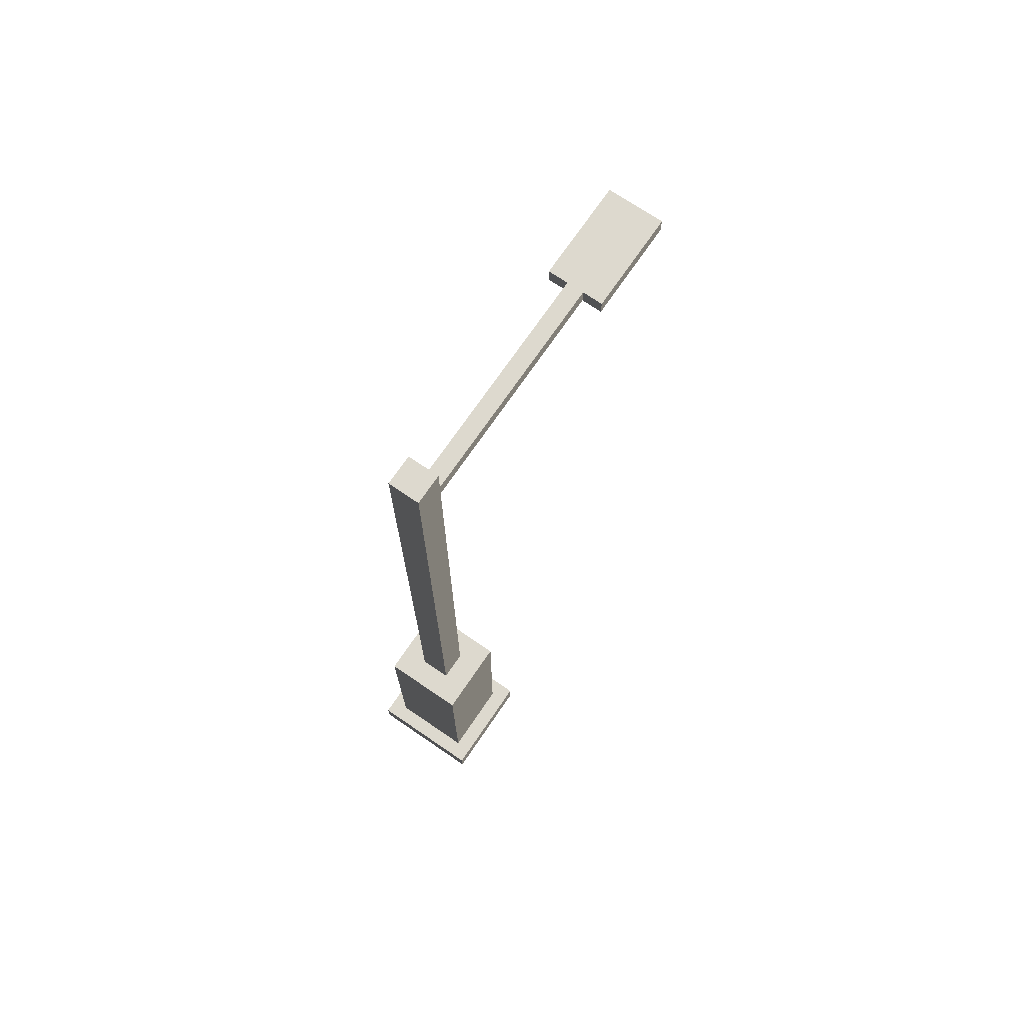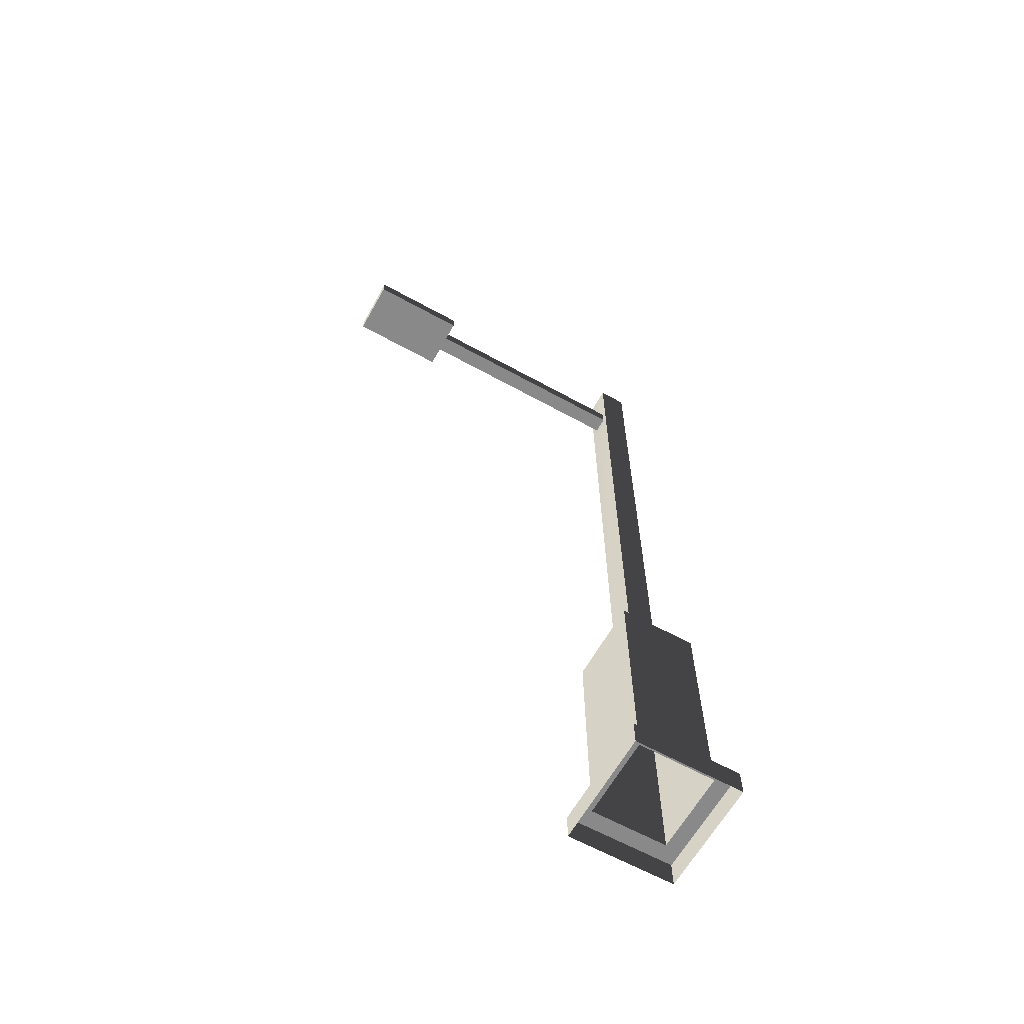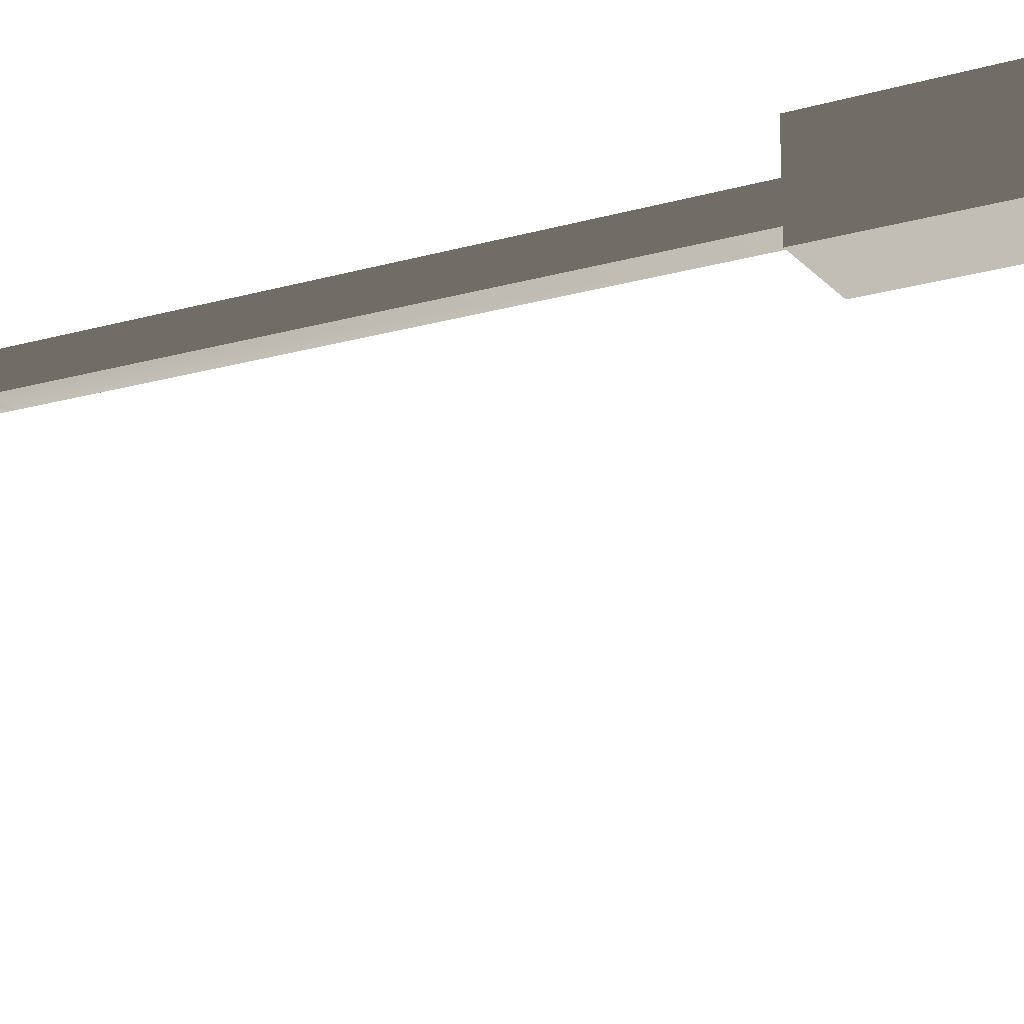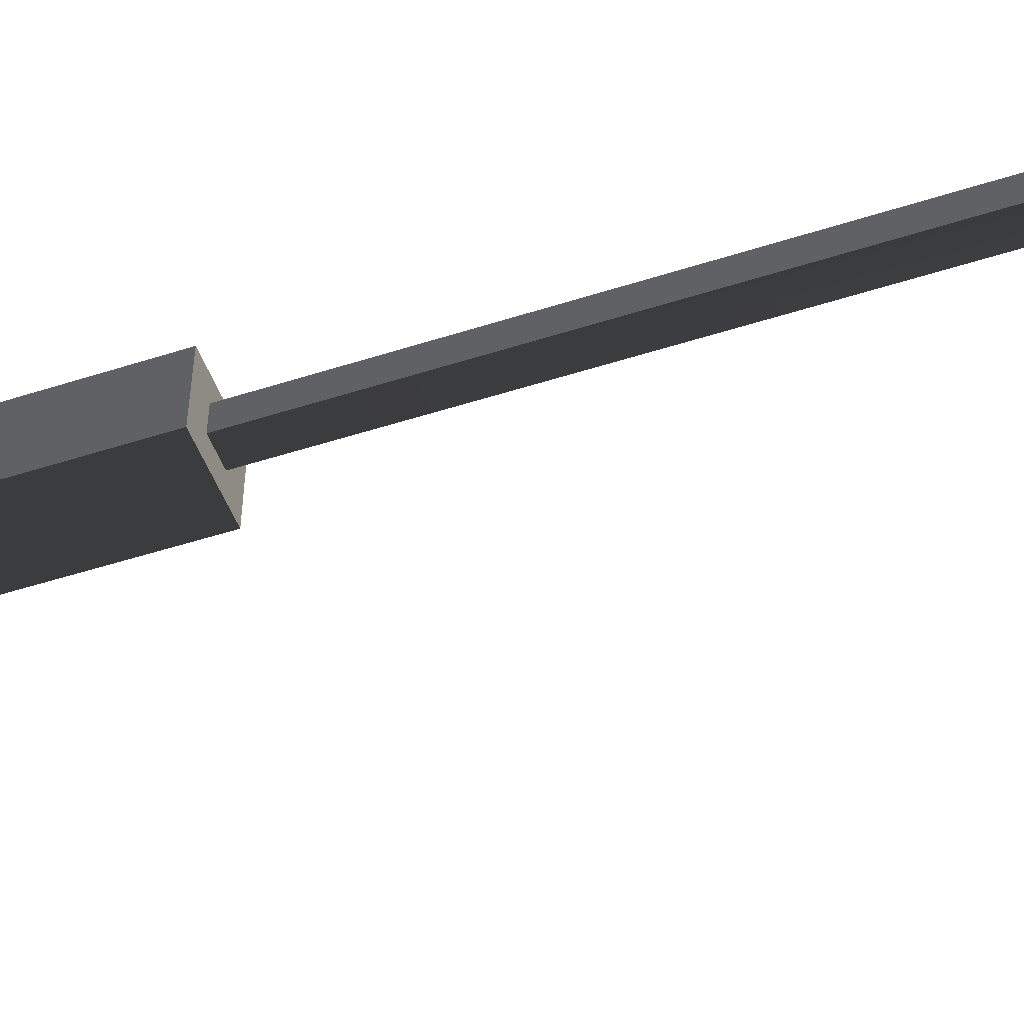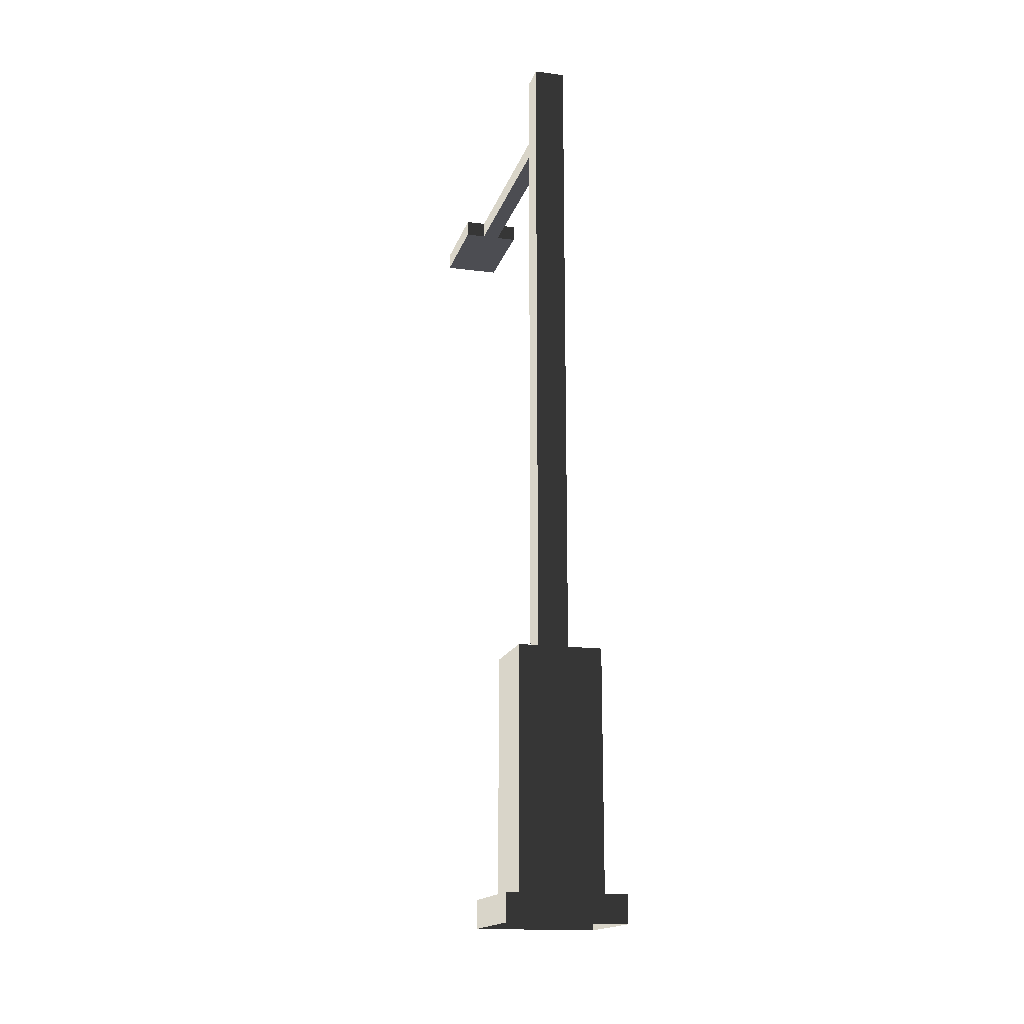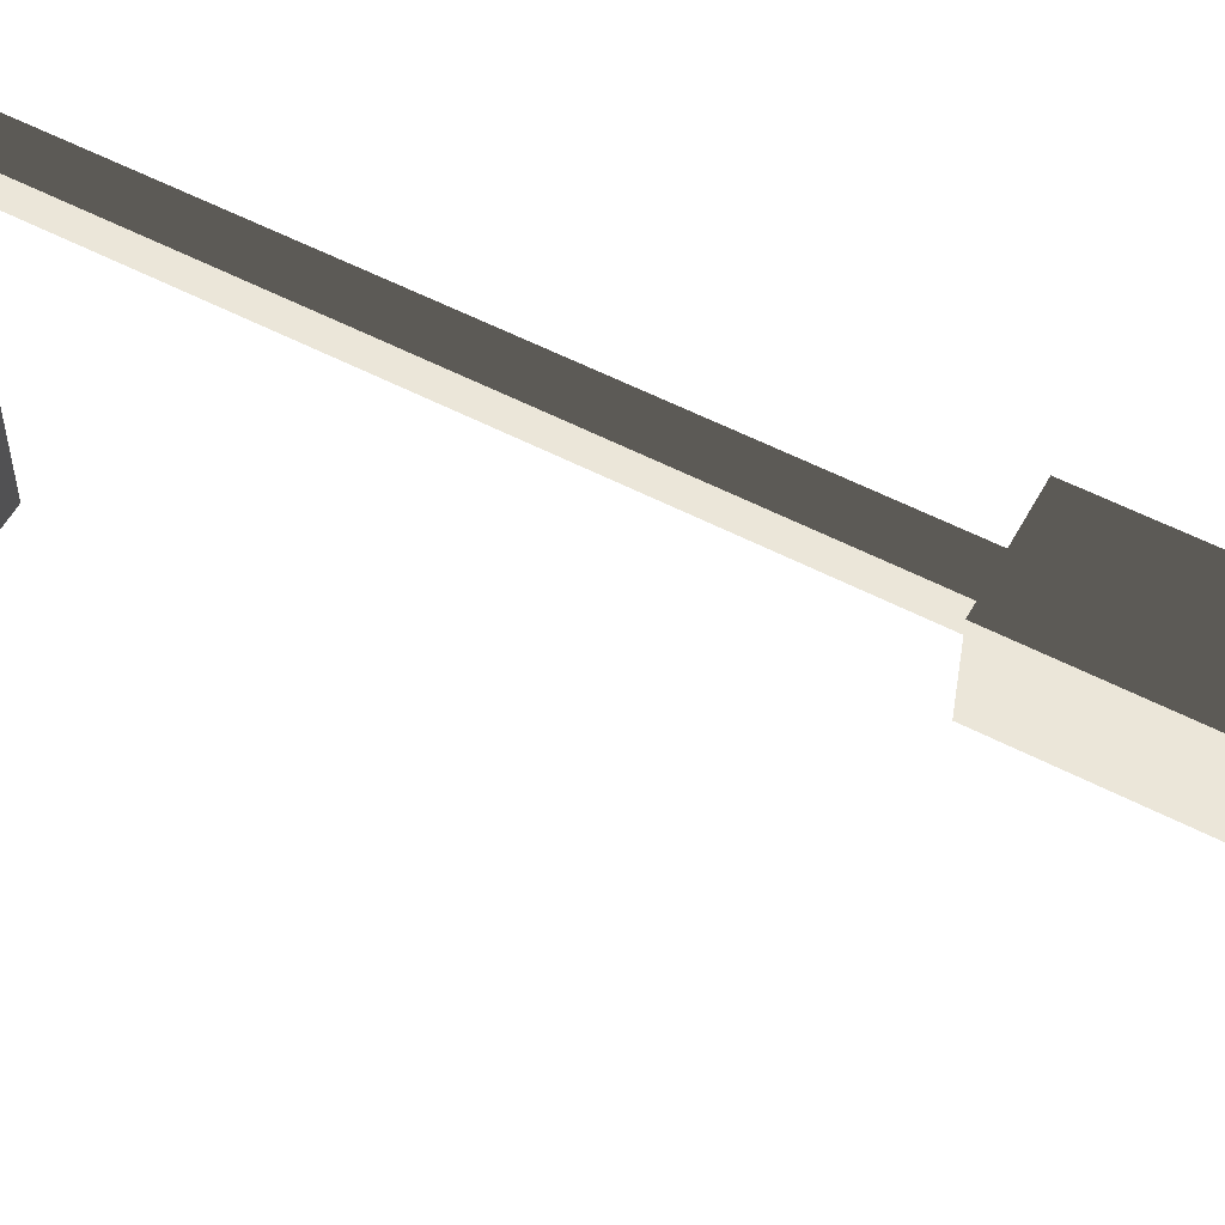
<metadata>
{"format":"obj","ext":"obj","renderer":"f3d","projection":"perspective","resolution":1024,"background":"white","views":[{"elev":71.8,"azim":34.3,"up":"+Y"},{"elev":-63.0,"azim":-119.2,"up":"+Y"},{"elev":-18.8,"azim":-61.2,"up":"+Z"},{"elev":-50.0,"azim":109.5,"up":"+Z"},{"elev":-16.4,"azim":-14.7,"up":"+Y"},{"elev":56.4,"azim":-61.6,"up":"+Z"}]}
</metadata>
<code>
v -0.3939 0.2562 1.751
v -0.3939 2.489 1.751
v 0.3939 2.489 1.751
v 0.3939 0.2562 1.751
v -0.1445 8.55 1.514
v -0.1445 8.55 1.241
v 0.1445 8.55 1.241
v 0.1445 8.55 1.514
v -0.3939 2.489 1.005
v -0.3939 0.2562 1.005
v 0.3939 0.2562 1.005
v 0.3939 2.489 1.005
v 0.3939 0.2562 1.751
v 0.3939 2.489 1.751
v 0.3939 2.489 1.005
v 0.3939 0.2562 1.005
v -0.3939 0.2562 1.005
v -0.3939 2.489 1.005
v -0.3939 2.489 1.751
v -0.3939 0.2562 1.751
v -0.3939 2.489 1.751
v -0.1445 2.489 1.514
v 0.1445 2.489 1.514
v 0.3939 2.489 1.751
v 0.1445 2.489 1.241
v 0.3939 2.489 1.005
v -0.1445 2.489 1.241
v -0.3939 2.489 1.005
v -0.1445 2.489 1.514
v -0.1445 7.698 1.514
v 0.1445 7.698 1.514
v 0.1445 2.489 1.514
v 0.1445 8.135 1.514
v -0.1445 8.135 1.514
v 0.1445 8.55 1.514
v -0.1445 8.55 1.514
v 0.1445 2.489 1.514
v 0.1445 7.698 1.514
v 0.1445 7.698 1.241
v 0.1445 2.489 1.241
v 0.1445 8.135 1.241
v 0.1445 8.135 1.514
v 0.1445 8.55 1.241
v 0.1445 8.55 1.514
v 0.1445 2.489 1.241
v 0.1445 7.698 1.241
v -0.1445 7.698 1.241
v -0.1445 2.489 1.241
v 0.1445 8.135 1.241
v 0.08066 7.838 1.251
v 0.08066 7.996 1.251
v 0.1445 8.55 1.241
v -0.1445 8.55 1.241
v -0.1445 8.135 1.241
v -0.08066 7.996 1.251
v -0.08066 7.838 1.251
v -0.1445 2.489 1.241
v -0.1445 7.698 1.241
v -0.1445 7.698 1.514
v -0.1445 2.489 1.514
v -0.1445 8.135 1.514
v -0.1445 8.135 1.241
v -0.1445 8.55 1.514
v -0.1445 8.55 1.241
v -0.1445 8.135 1.241
v -0.08066 7.996 1.251
v 0.08066 7.996 1.251
v 0.1445 8.135 1.241
v 0.1445 7.698 1.241
v 0.08066 7.838 1.251
v -0.08066 7.838 1.251
v -0.1445 7.698 1.241
v -0.08066 7.996 1.251
v -0.08066 7.996 -0.9573
v 0.08066 7.996 -0.9573
v 0.08066 7.996 1.251
v 0.08066 7.996 -1.903
v -0.08066 7.996 -1.903
v 0.2709 7.996 -0.9573
v 0.2709 7.996 -1.903
v -0.2709 7.996 -1.903
v -0.2709 7.996 -0.9573
v 0.08066 7.996 1.251
v 0.08066 7.996 -0.9573
v 0.08066 7.838 -0.9573
v 0.08066 7.838 1.251
v -0.08066 7.838 1.251
v -0.08066 7.838 -0.9573
v -0.08066 7.996 -0.9573
v -0.08066 7.996 1.251
v 0.08066 7.838 1.251
v 0.08066 7.838 -0.9573
v -0.08066 7.838 -0.9573
v -0.08066 7.838 1.251
v -0.08066 7.838 -1.903
v 0.08066 7.838 -1.903
v 0.2709 7.838 -1.903
v 0.2709 7.838 -0.9573
v -0.2709 7.838 -0.9573
v -0.2709 7.838 -1.903
v 0.2709 7.996 -0.9573
v 0.2709 7.996 -1.903
v 0.2709 7.838 -1.903
v 0.2709 7.838 -0.9573
v -0.2709 7.838 -0.9573
v -0.2709 7.838 -1.903
v -0.2709 7.996 -1.903
v -0.2709 7.996 -0.9573
v 0.08066 7.996 -0.9573
v 0.2709 7.996 -0.9573
v 0.2709 7.838 -0.9573
v 0.08066 7.838 -0.9573
v 0.08066 7.838 -1.903
v 0.2709 7.838 -1.903
v 0.2709 7.996 -1.903
v 0.08066 7.996 -1.903
v -0.08066 7.838 -1.903
v -0.08066 7.996 -1.903
v -0.2709 7.838 -1.903
v -0.2709 7.996 -1.903
v -0.08066 7.838 -0.9573
v -0.2709 7.838 -0.9573
v -0.2709 7.996 -0.9573
v -0.08066 7.996 -0.9573
v -0.5549 0.2562 0.8523
v -0.5549 -0.002672 0.8523
v 0.5549 -0.002672 0.8523
v 0.5549 0.2562 0.8523
v 0.5549 0.2562 0.8523
v 0.5549 -0.002672 0.8523
v 0.5549 -0.002672 1.903
v 0.5549 0.2562 1.903
v 0.5549 0.2562 1.903
v 0.5549 -0.002672 1.903
v -0.5549 -0.002672 1.903
v -0.5549 0.2562 1.903
v -0.5549 0.2562 1.903
v -0.5549 -0.002672 1.903
v -0.5549 -0.002672 0.8523
v -0.5549 0.2562 0.8523
v -0.3939 0.2562 1.005
v -0.5549 0.2562 0.8523
v 0.5549 0.2562 0.8523
v 0.3939 0.2562 1.005
v 0.5549 0.2562 1.903
v 0.3939 0.2562 1.751
v -0.5549 0.2562 1.903
v -0.3939 0.2562 1.751
g lamp_mesh_3723_150
f 1 3 2
f 1 4 3
f 5 7 6
f 5 8 7
f 9 11 10
f 9 12 11
f 13 15 14
f 13 16 15
f 17 19 18
f 17 20 19
f 21 23 22
f 21 24 23
f 24 25 23
f 24 26 25
f 26 27 25
f 26 28 27
f 28 22 27
f 28 21 22
f 29 31 30
f 29 32 31
f 30 31 33
f 30 33 34
f 34 33 35
f 34 35 36
f 37 39 38
f 37 40 39
f 38 39 41
f 38 41 42
f 42 41 43
f 42 43 44
f 45 47 46
f 45 48 47
f 49 46 50
f 49 50 51
f 49 53 52
f 49 54 53
f 47 54 55
f 47 55 56
f 57 59 58
f 57 60 59
f 58 59 61
f 58 61 62
f 62 61 63
f 62 63 64
f 65 67 66
f 65 68 67
f 69 71 70
f 69 72 71
f 73 75 74
f 73 76 75
f 74 75 77
f 74 77 78
f 77 75 79
f 77 79 80
f 74 78 81
f 74 81 82
f 83 85 84
f 83 86 85
f 87 89 88
f 87 90 89
f 91 93 92
f 91 94 93
f 92 93 95
f 92 95 96
f 92 96 97
f 92 97 98
f 95 93 99
f 95 99 100
f 101 103 102
f 101 104 103
f 105 107 106
f 105 108 107
f 109 111 110
f 109 112 111
f 113 115 114
f 113 116 115
f 117 116 113
f 117 118 116
f 118 117 119
f 118 119 120
f 121 123 122
f 121 124 123
f 125 127 126
f 125 128 127
f 129 131 130
f 129 132 131
f 133 135 134
f 133 136 135
f 137 139 138
f 137 140 139
f 141 143 142
f 141 144 143
f 144 145 143
f 144 146 145
f 146 147 145
f 146 148 147
f 148 142 147
f 148 141 142

</code>
